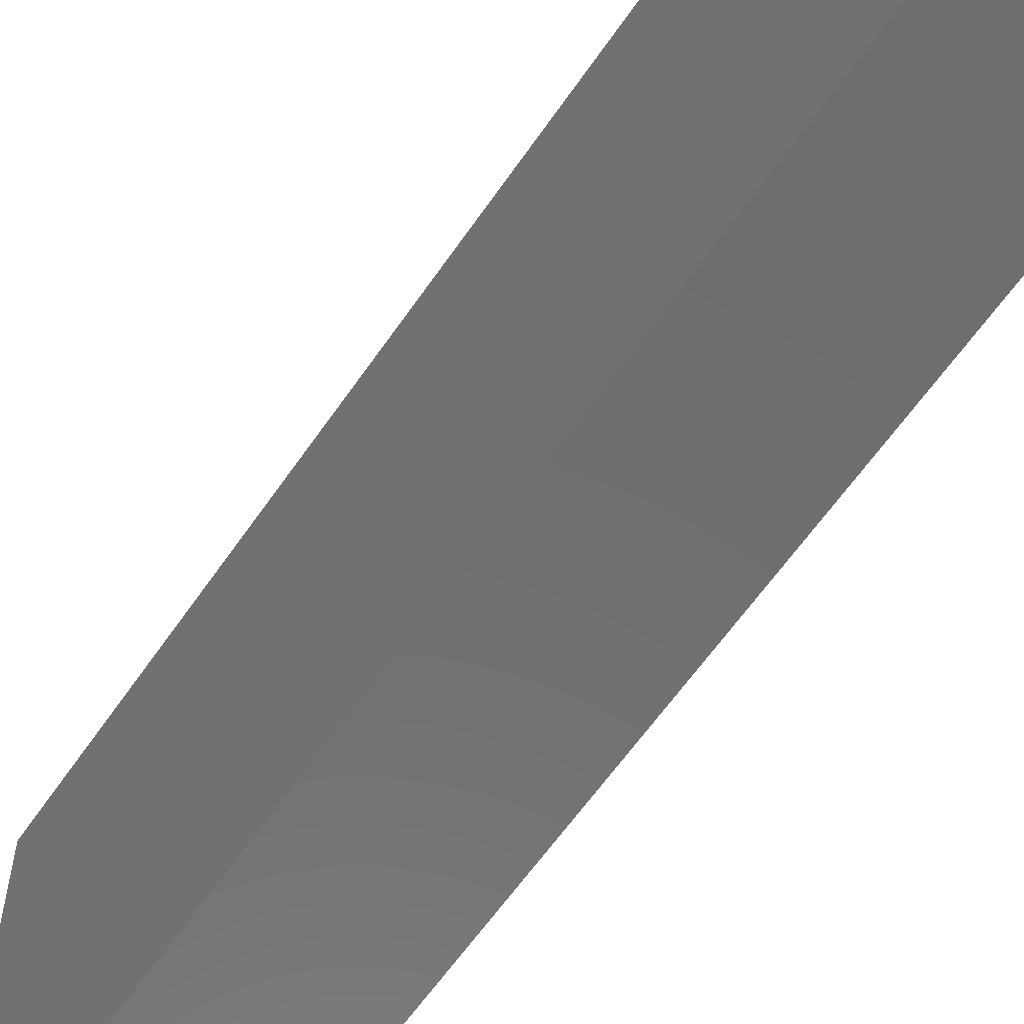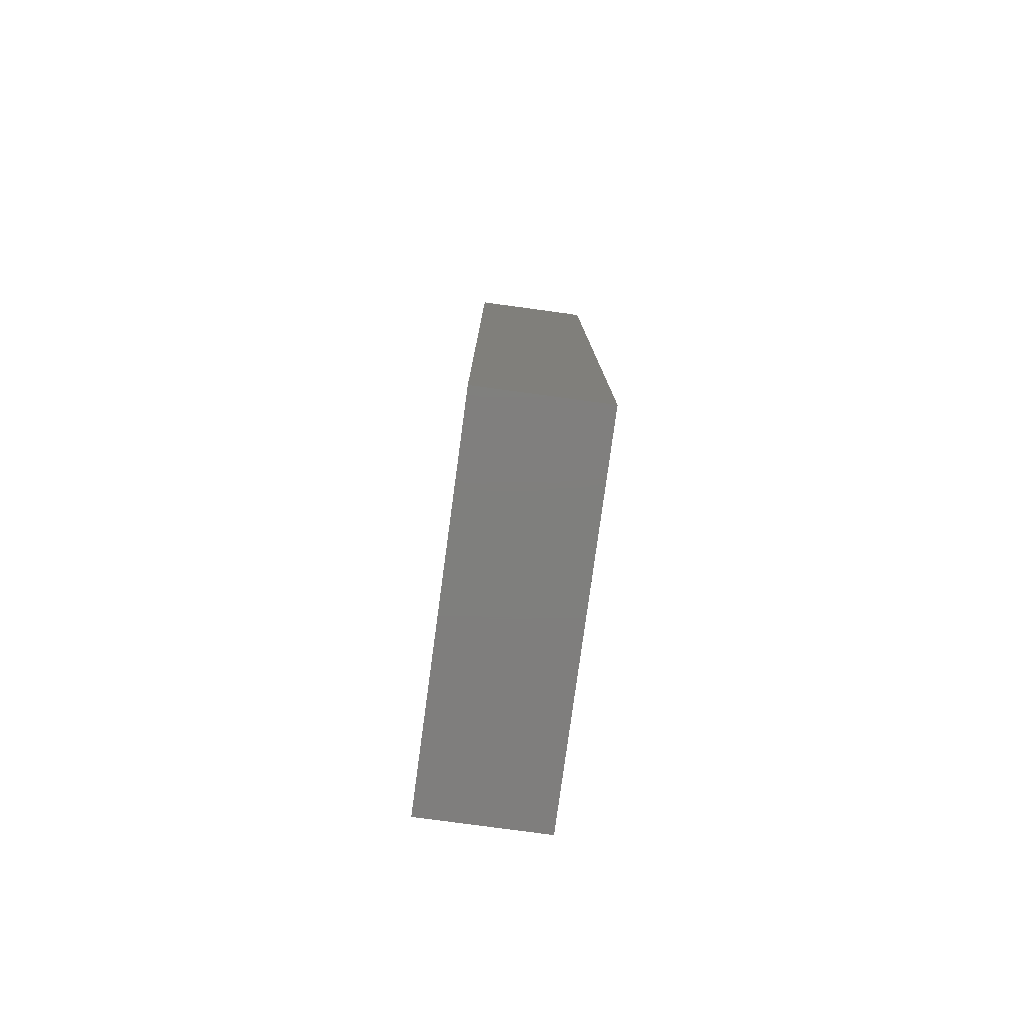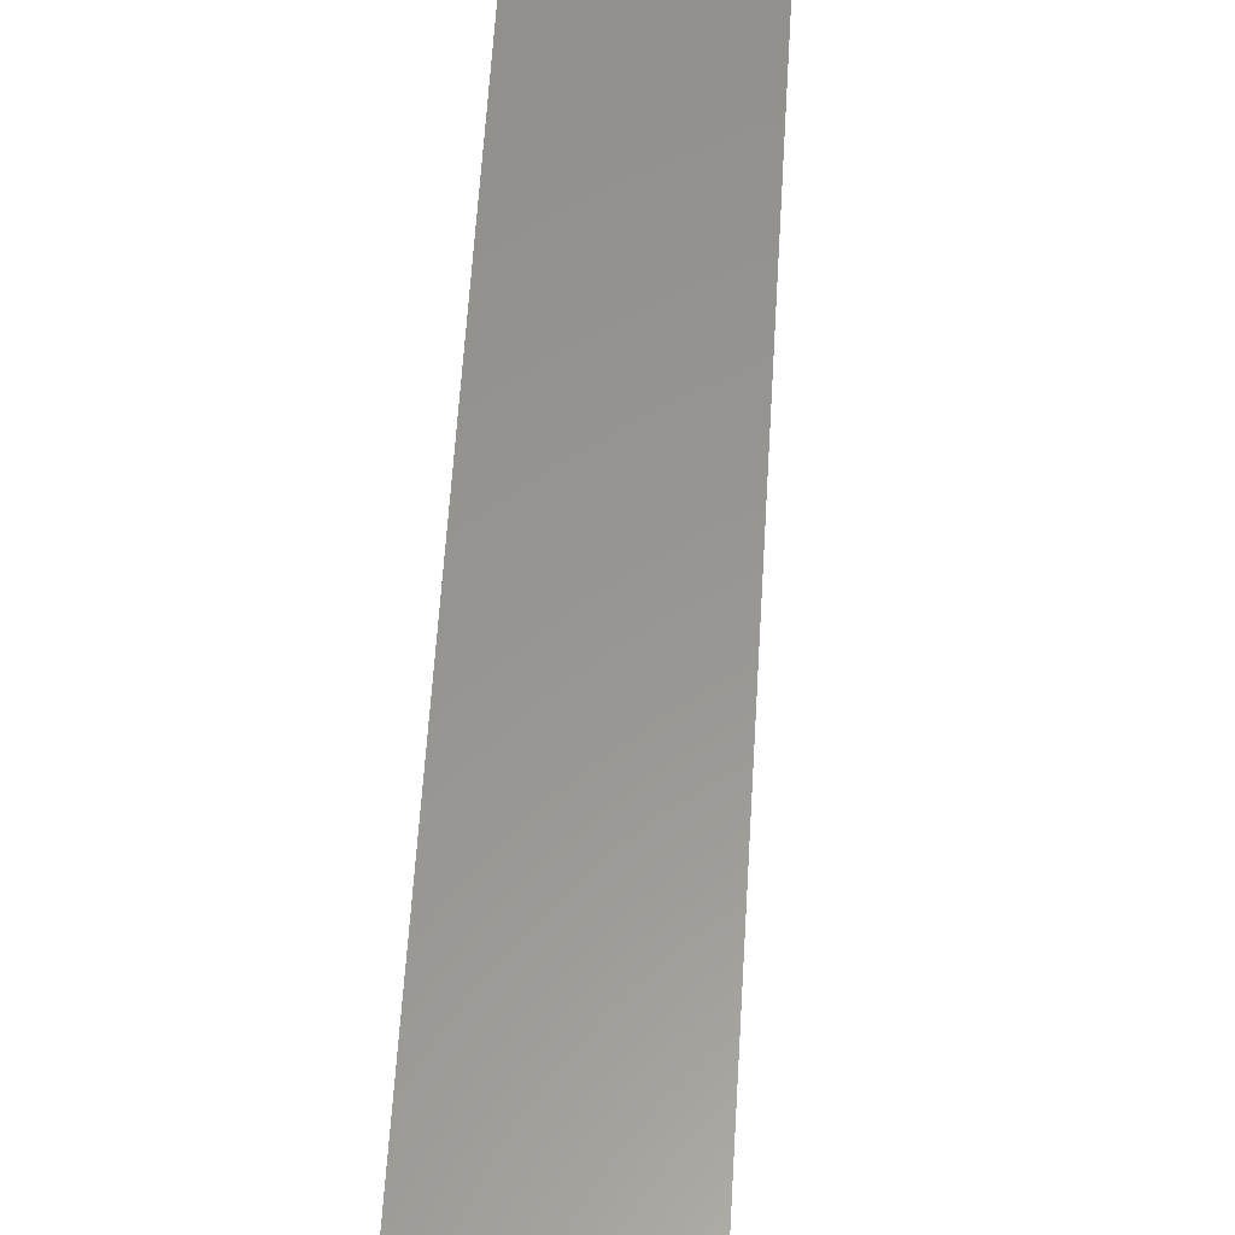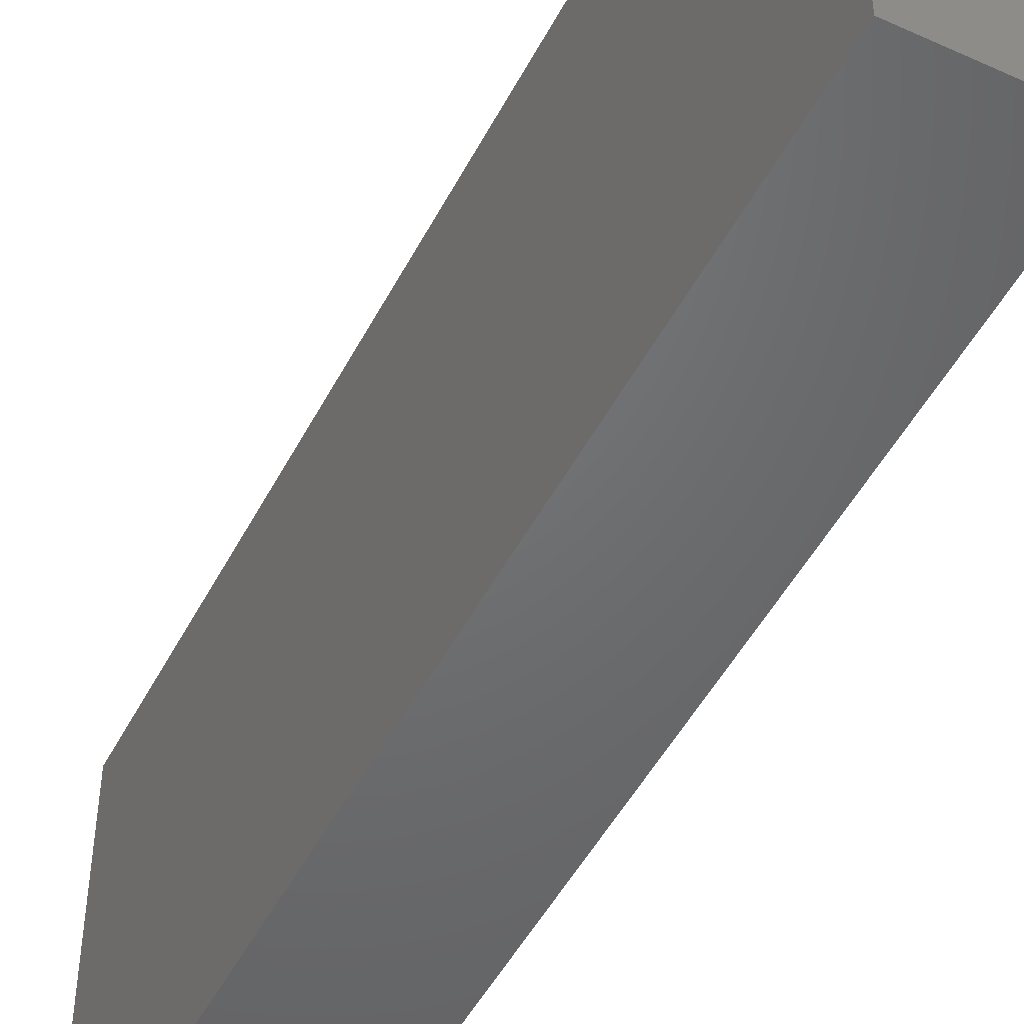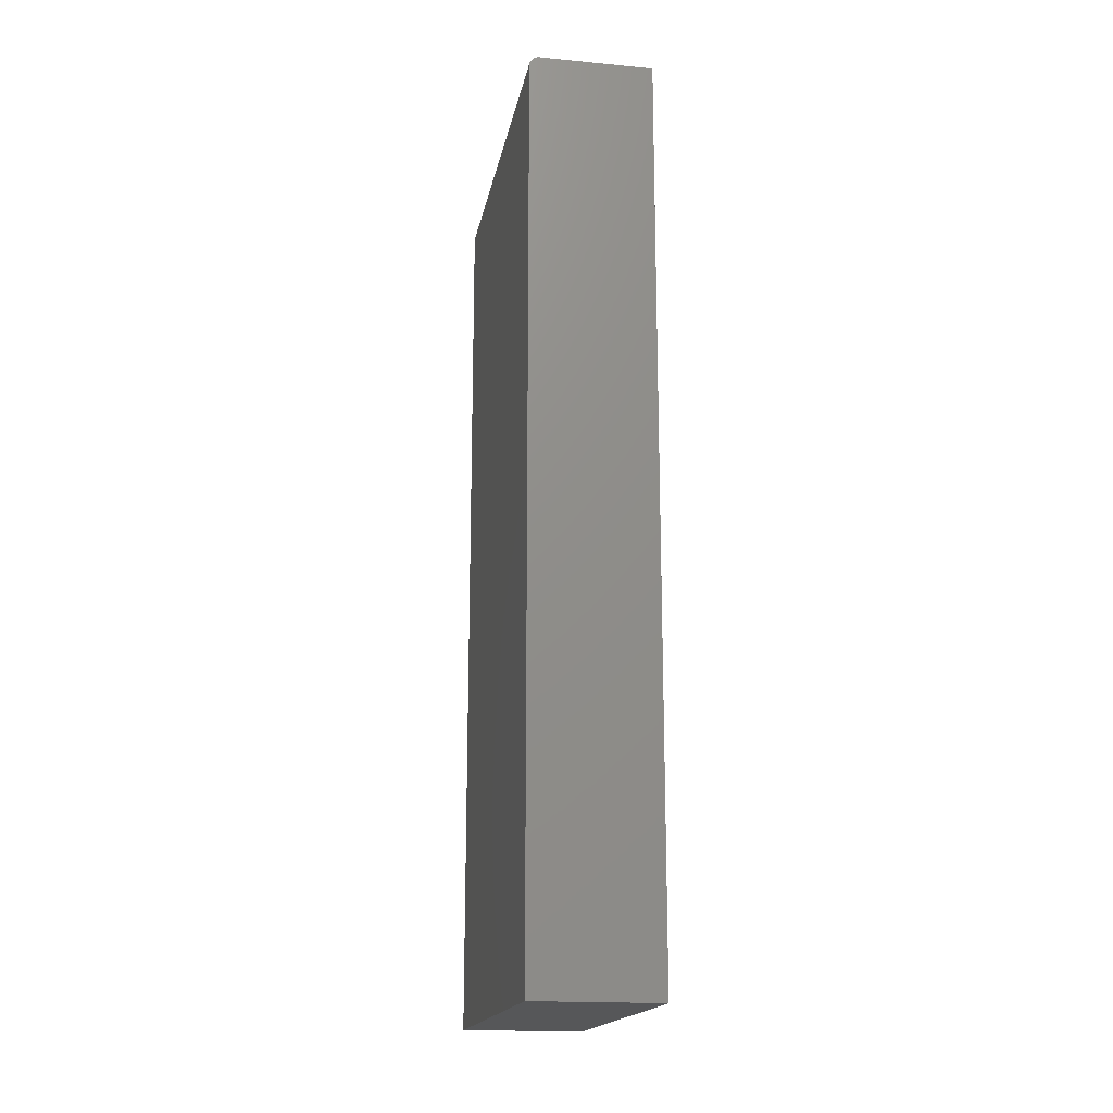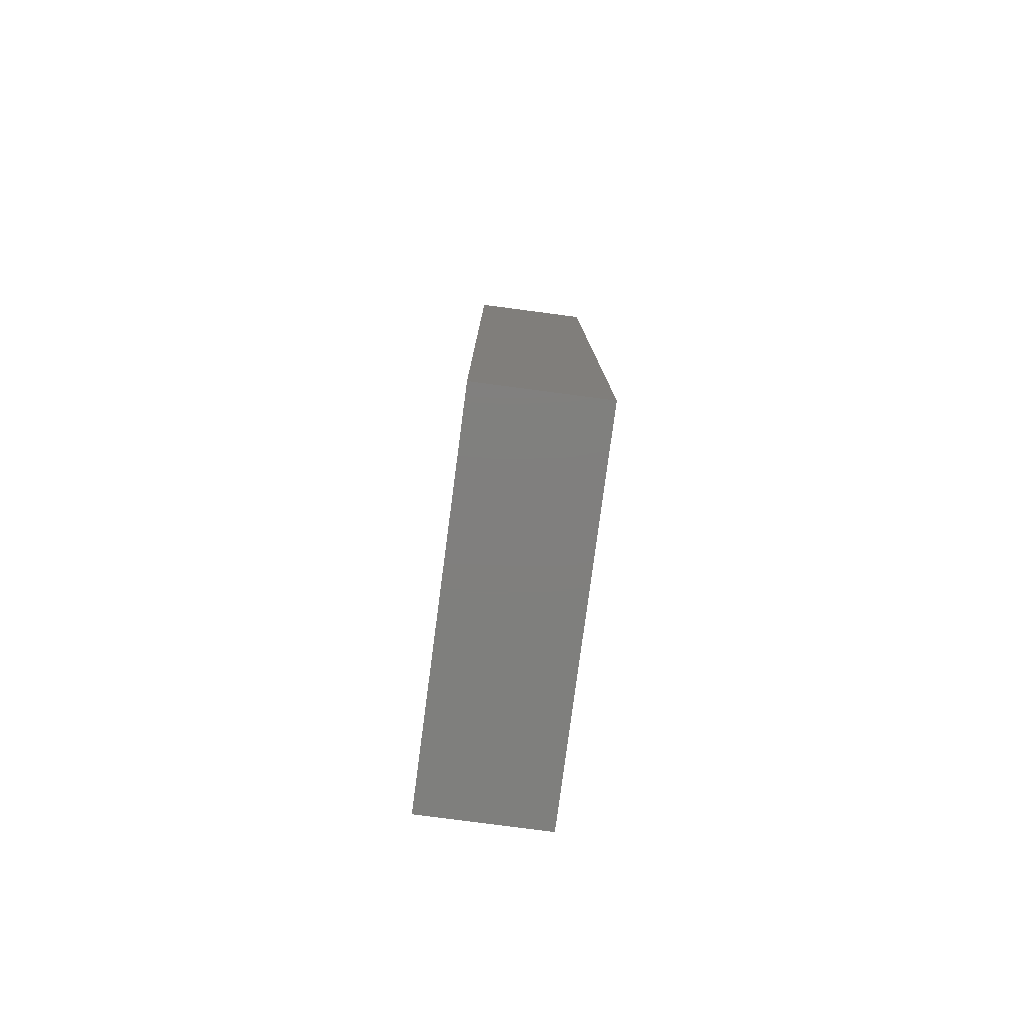
<metadata>
{"format":"stl","ext":"stl","renderer":"f3d","projection":"perspective","resolution":1024,"background":"white","views":[{"elev":-60.4,"azim":145.9,"up":"+Z"},{"elev":-78.9,"azim":172.3,"up":"+Y"},{"elev":58.4,"azim":3.4,"up":"+Z"},{"elev":-49.0,"azim":153.3,"up":"+Z"},{"elev":-17.7,"azim":-10.5,"up":"+Y"},{"elev":-79.3,"azim":-7.5,"up":"+Y"}]}
</metadata>
<code>
# stl→obj: 24 verts, 44 faces
v -0.5 0.75 0.5781
v -0.503 0.7497 0.5781
v -0.506 0.7488 0.5781
v -0.3253 0.75 0.5781
v -0.5087 0.7474 0.5781
v -0.511 0.7454 0.5781
v -0.513 0.7431 0.5781
v -0.5144 0.7404 0.5781
v -0.5153 0.7374 0.5781
v -0.5156 0.7344 0.5781
v -0.5156 -0.6406 0.5781
v -0.3253 -0.6406 0.5781
v -0.506 0.7488 0
v -0.503 0.7497 0
v -0.5 0.75 0
v -0.3253 0.75 0
v -0.3253 -0.6406 0
v -0.5156 -0.6406 0
v -0.5156 0.7344 0
v -0.5153 0.7374 0
v -0.5144 0.7404 0
v -0.513 0.7431 0
v -0.511 0.7454 0
v -0.5087 0.7474 0
f 1 2 3
f 4 1 3
f 4 3 5
f 4 5 6
f 4 6 7
f 4 7 8
f 4 8 9
f 4 9 10
f 4 10 11
f 4 11 12
f 13 14 15
f 16 17 18
f 16 18 19
f 16 19 20
f 16 20 21
f 16 21 22
f 16 22 23
f 16 23 24
f 16 24 13
f 16 13 15
f 10 19 11
f 11 19 18
f 16 15 4
f 4 15 1
f 19 10 20
f 20 10 9
f 20 9 21
f 21 9 8
f 21 8 22
f 22 8 7
f 22 7 23
f 23 7 6
f 23 6 24
f 24 6 5
f 24 5 13
f 13 5 3
f 13 3 14
f 14 3 2
f 14 2 15
f 15 2 1
f 12 17 4
f 4 17 16
f 18 17 11
f 11 17 12

</code>
